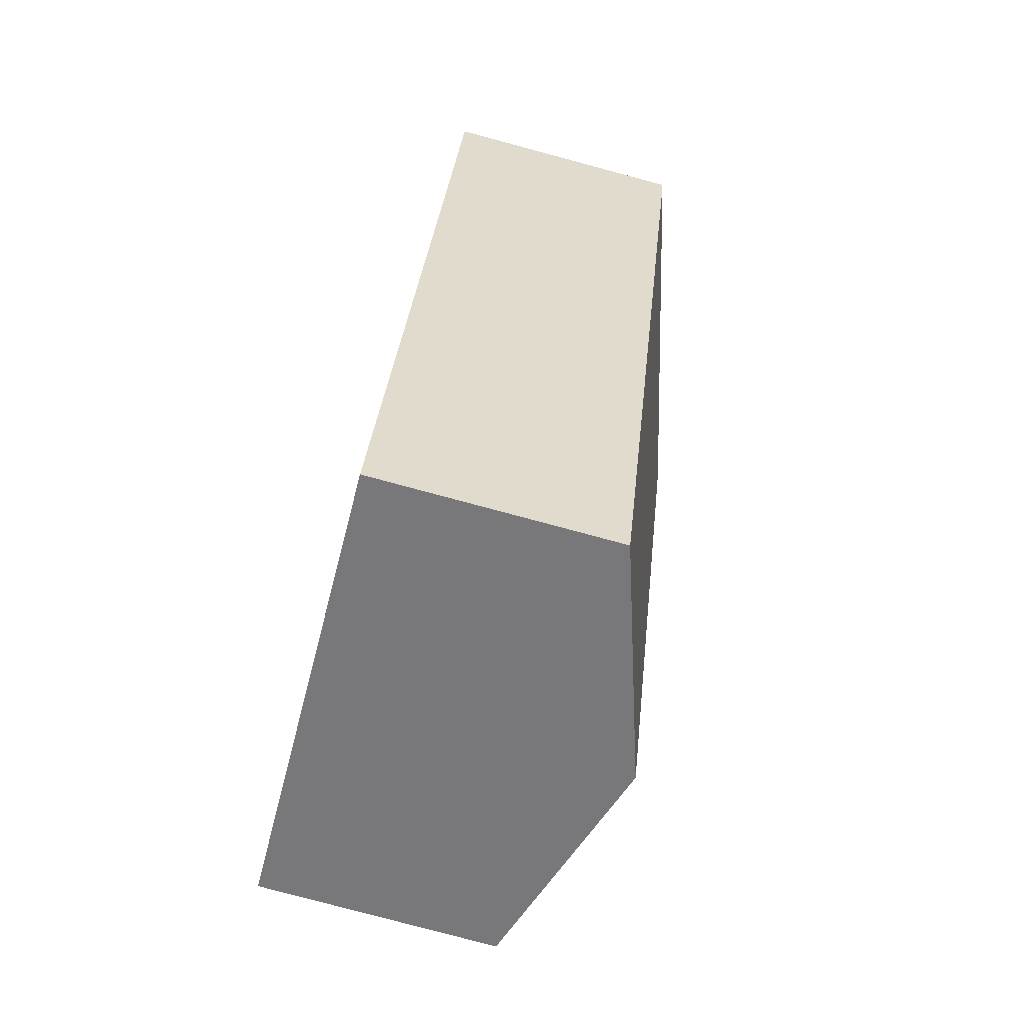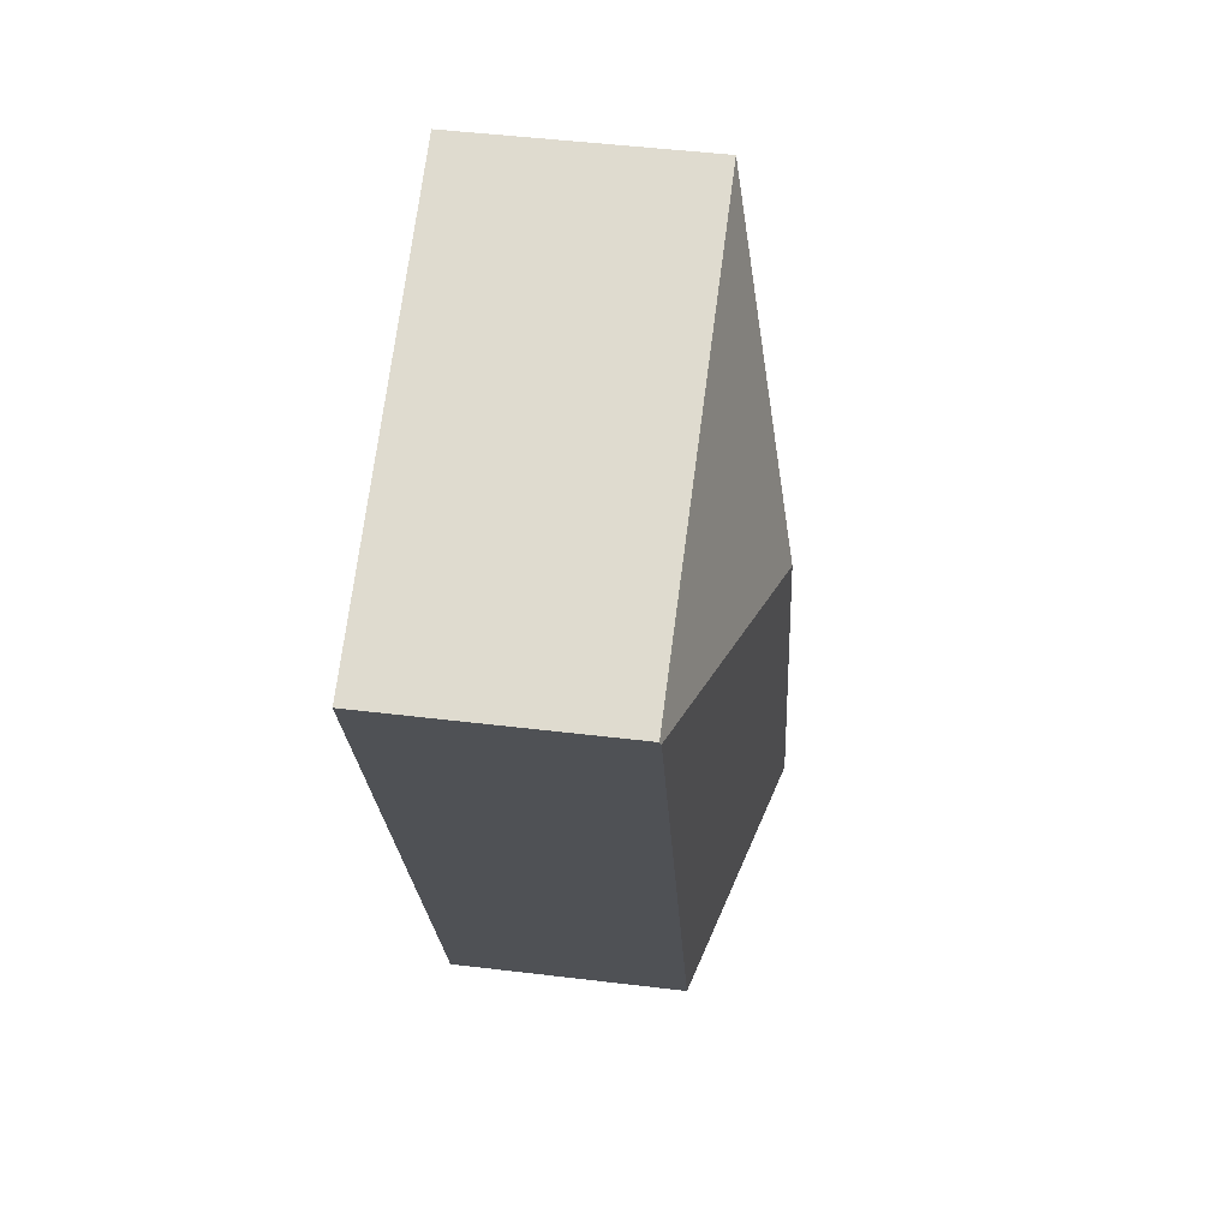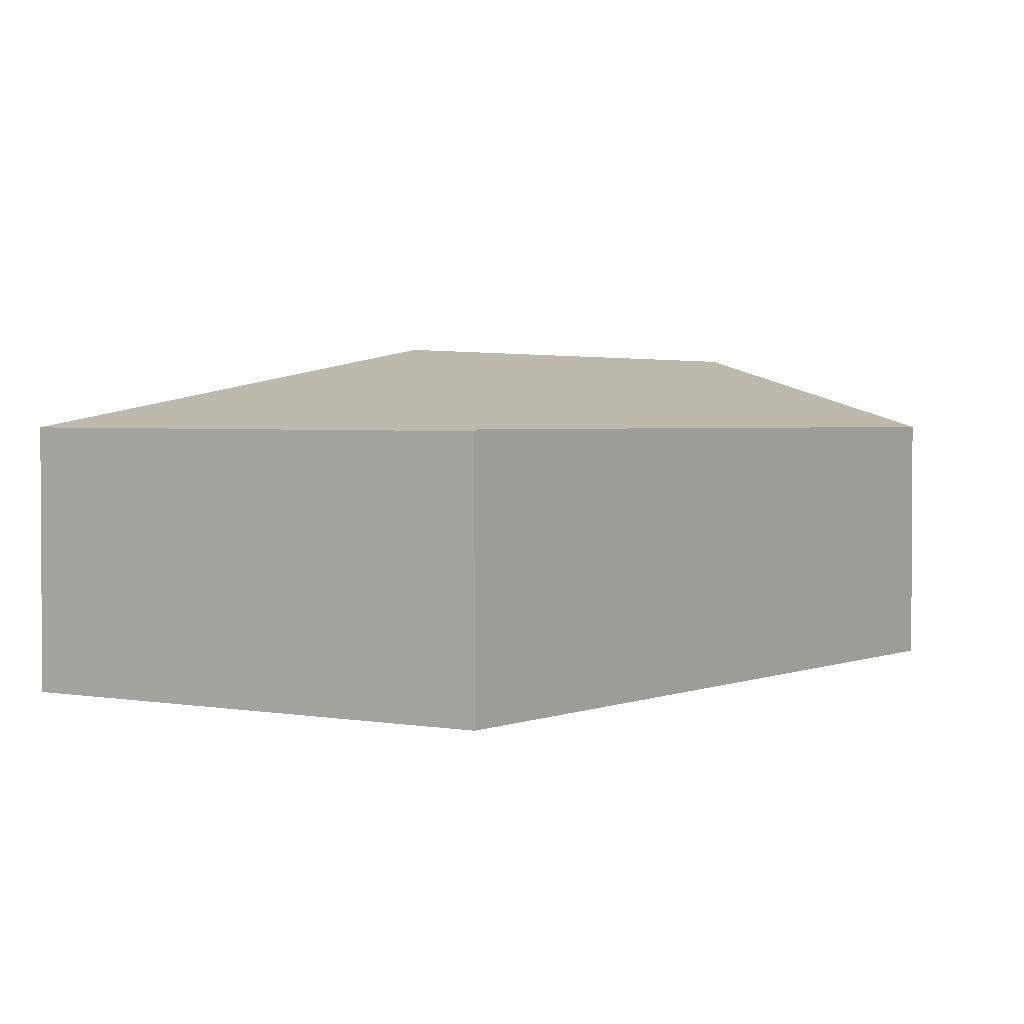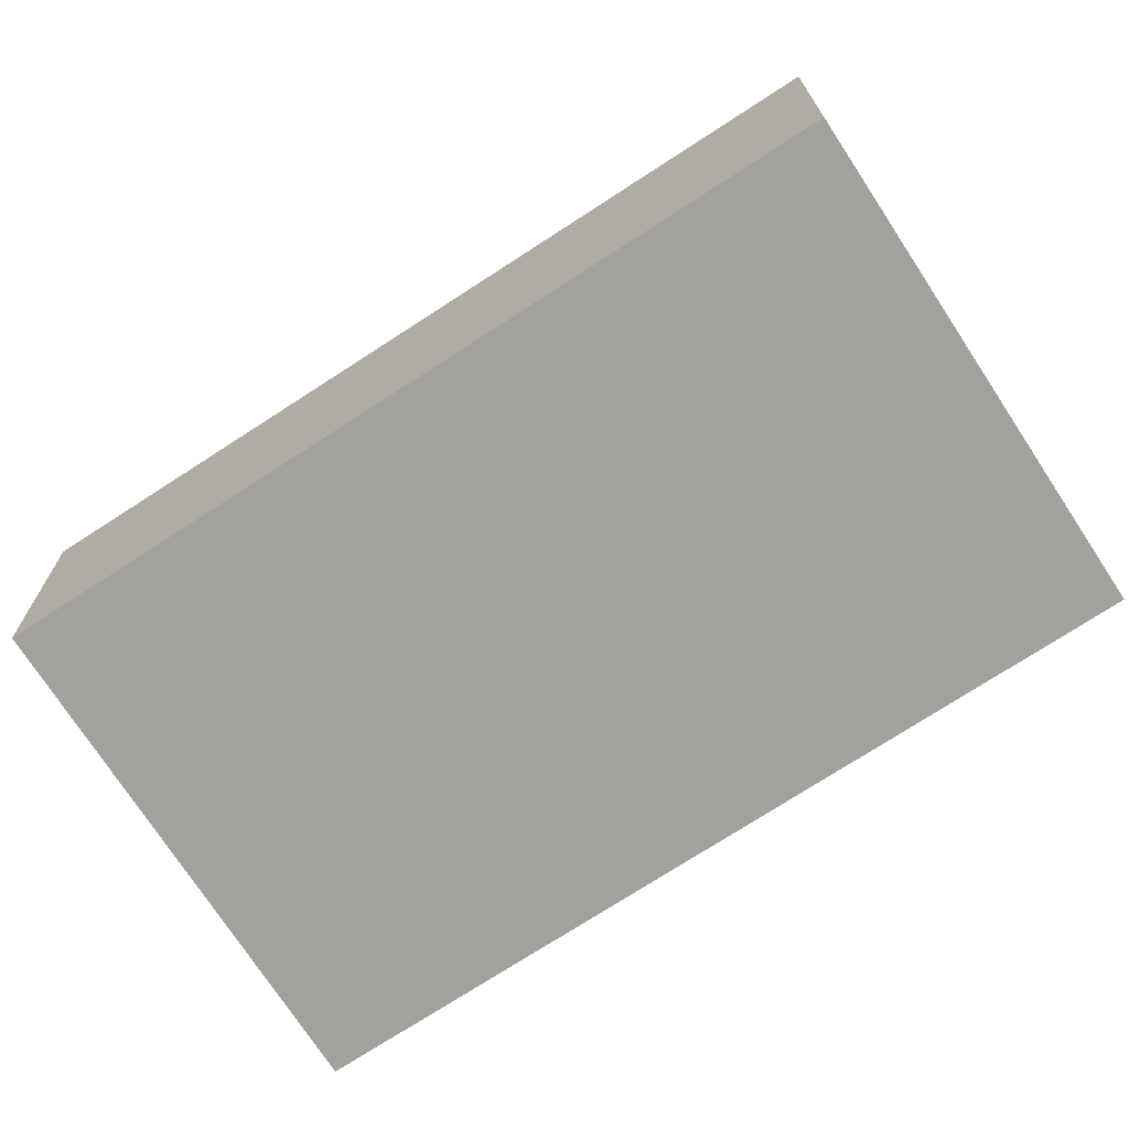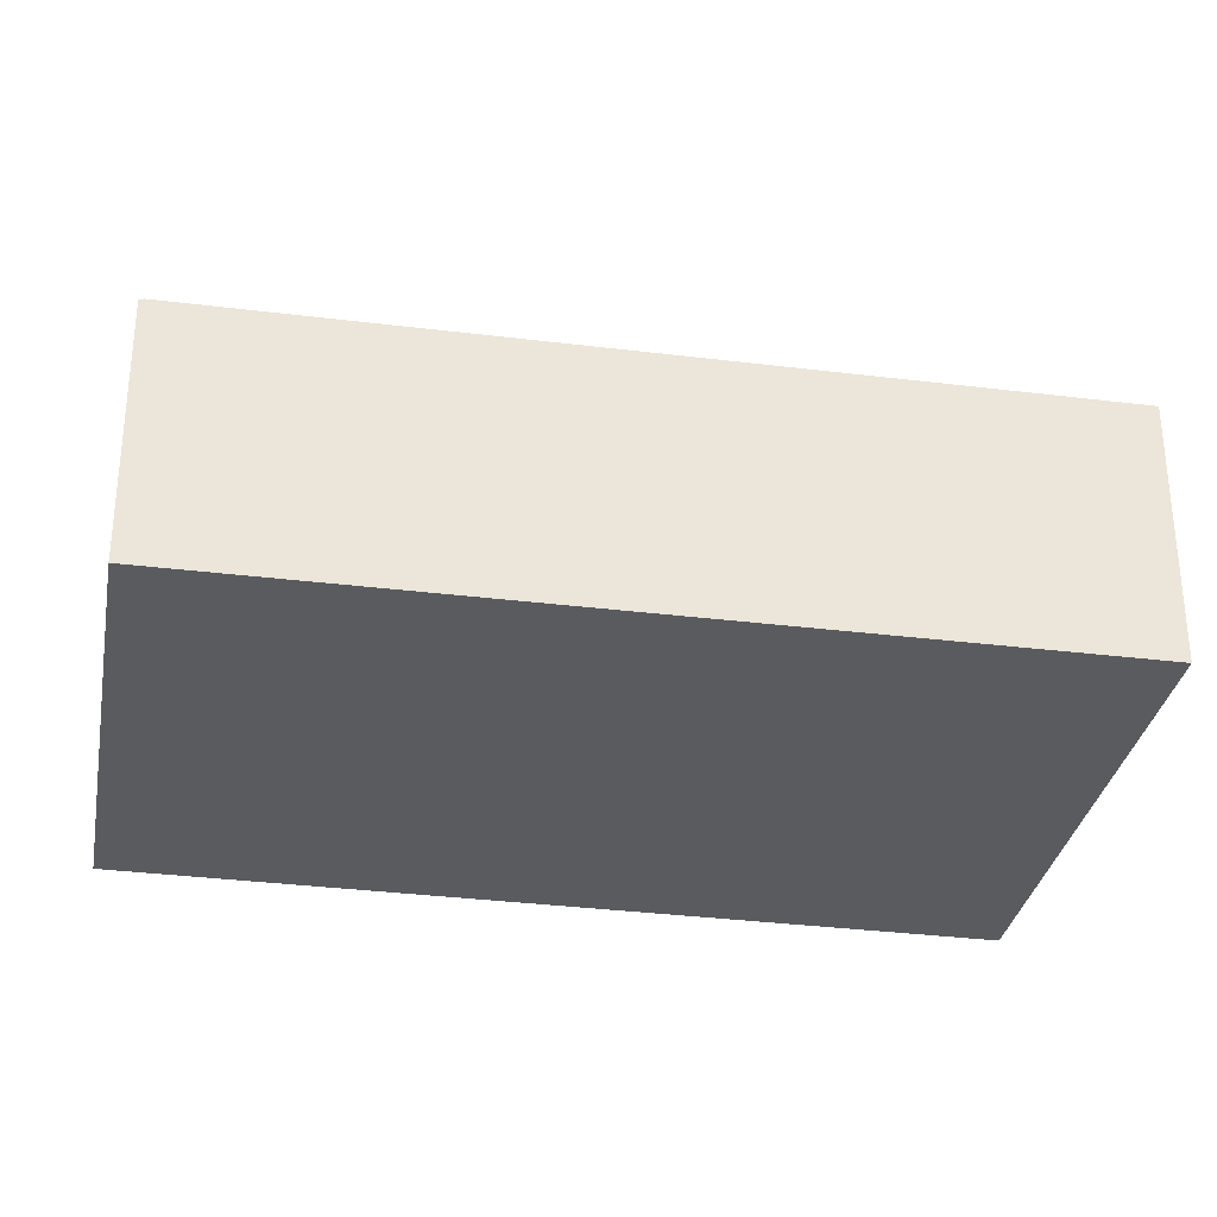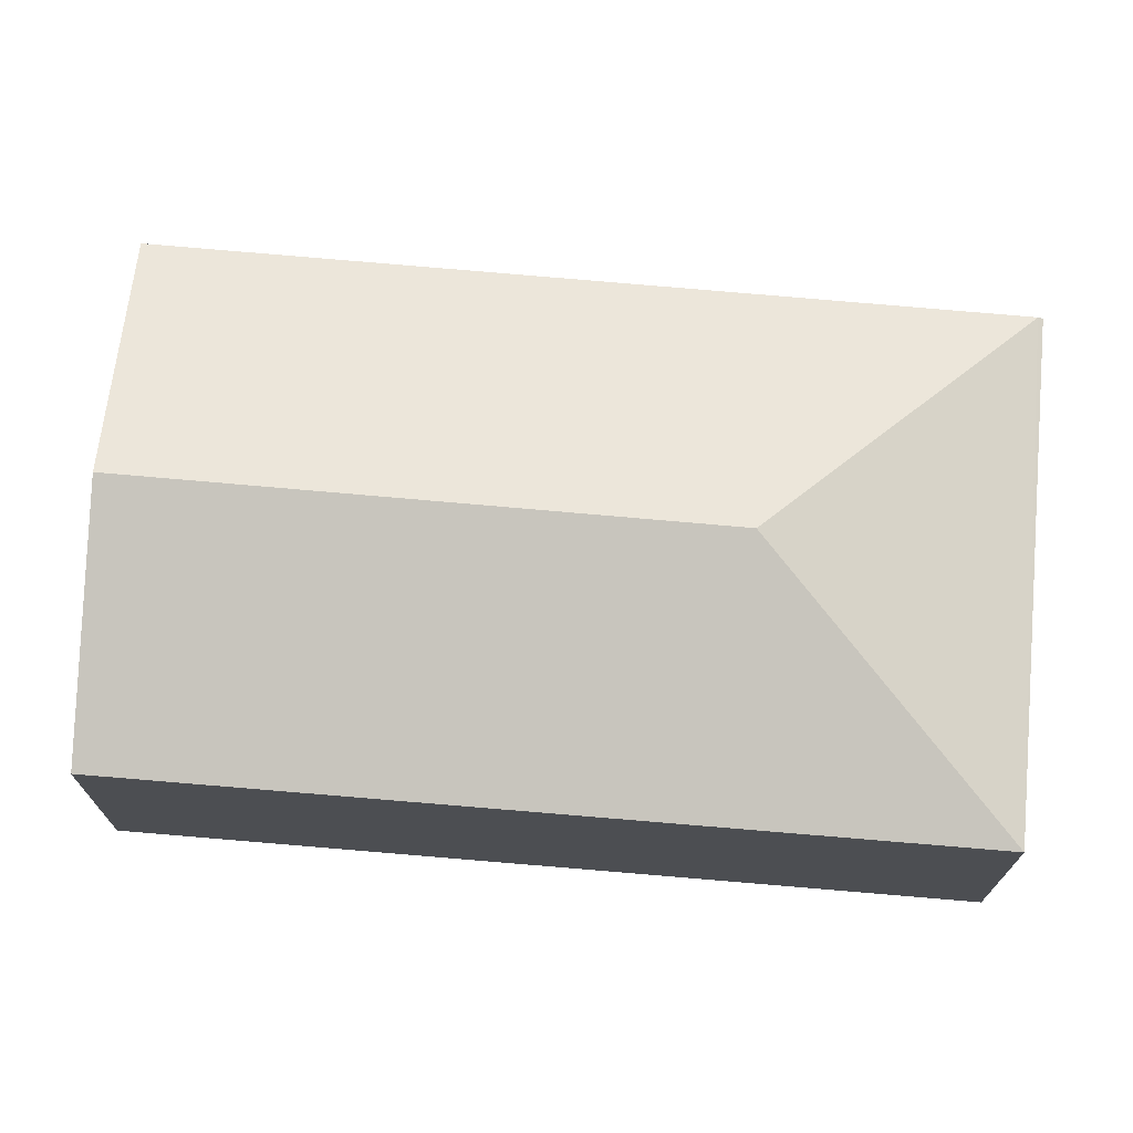
<metadata>
{"format":"obj","ext":"obj","renderer":"f3d","projection":"perspective","resolution":1024,"background":"white","views":[{"elev":-79.5,"azim":75.0,"up":"+Z"},{"elev":48.5,"azim":97.7,"up":"+Z"},{"elev":2.2,"azim":55.6,"up":"+Y"},{"elev":-72.0,"azim":-35.6,"up":"+Y"},{"elev":-32.4,"azim":101.2,"up":"+Y"},{"elev":72.9,"azim":-63.9,"up":"+Y"}]}
</metadata>
<code>
v  6.074 1.972 4.67
v  2.392 1.978 6.138
v  6.088 1.96 4.706
v  3.511 2.57 3.551
v  1.861 2.57 -0.746
v  3.71 1.972 -1.488
v  0 1.968 1.205e-16
v  3.71 9.111e-17 -1.488
v  1.861 4.568e-17 -0.746
v  0 0 0
v  2.392 -3.758e-16 6.138
v  6.088 -2.882e-16 4.706
v  6.074 -2.86e-16 4.67
g defaultobject
f 1 2 3
f 2 1 4
f 5 1 6
f 1 5 4
f 7 4 5
f 4 7 2
f 8 5 6
f 5 8 7
f 7 8 9
f 7 9 10
f 7 11 2
f 11 7 10
f 11 3 2
f 3 11 12
f 1 8 6
f 8 1 3
f 8 3 13
f 13 3 12
f 9 11 10
f 11 9 8
f 11 8 13
f 11 13 12

</code>
